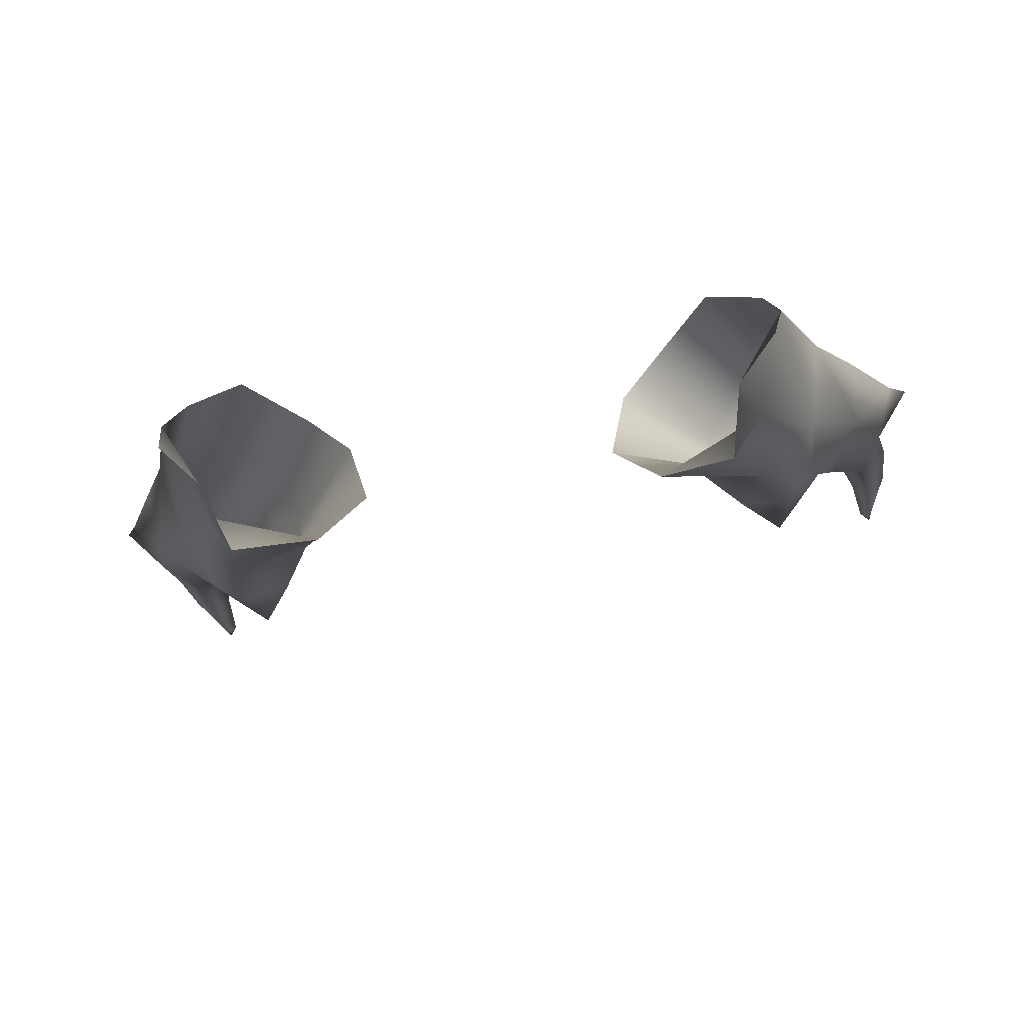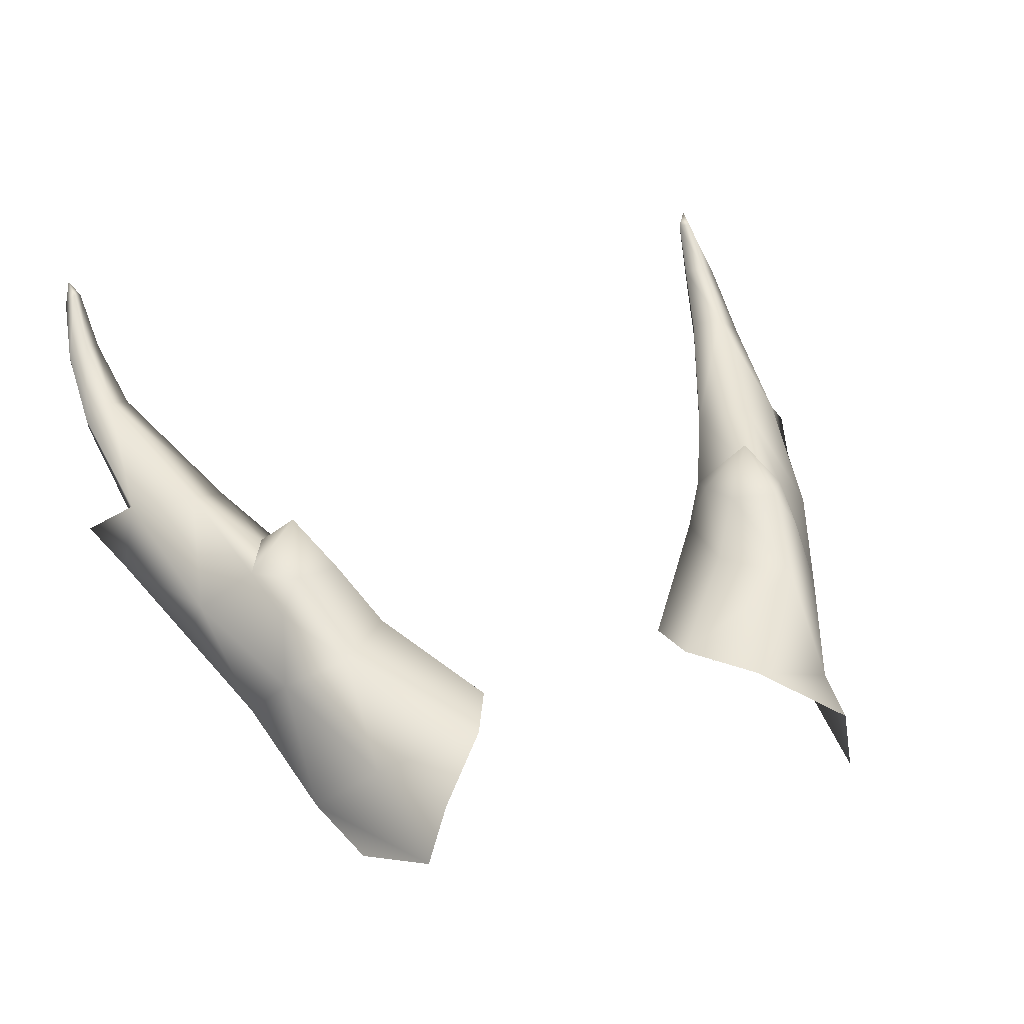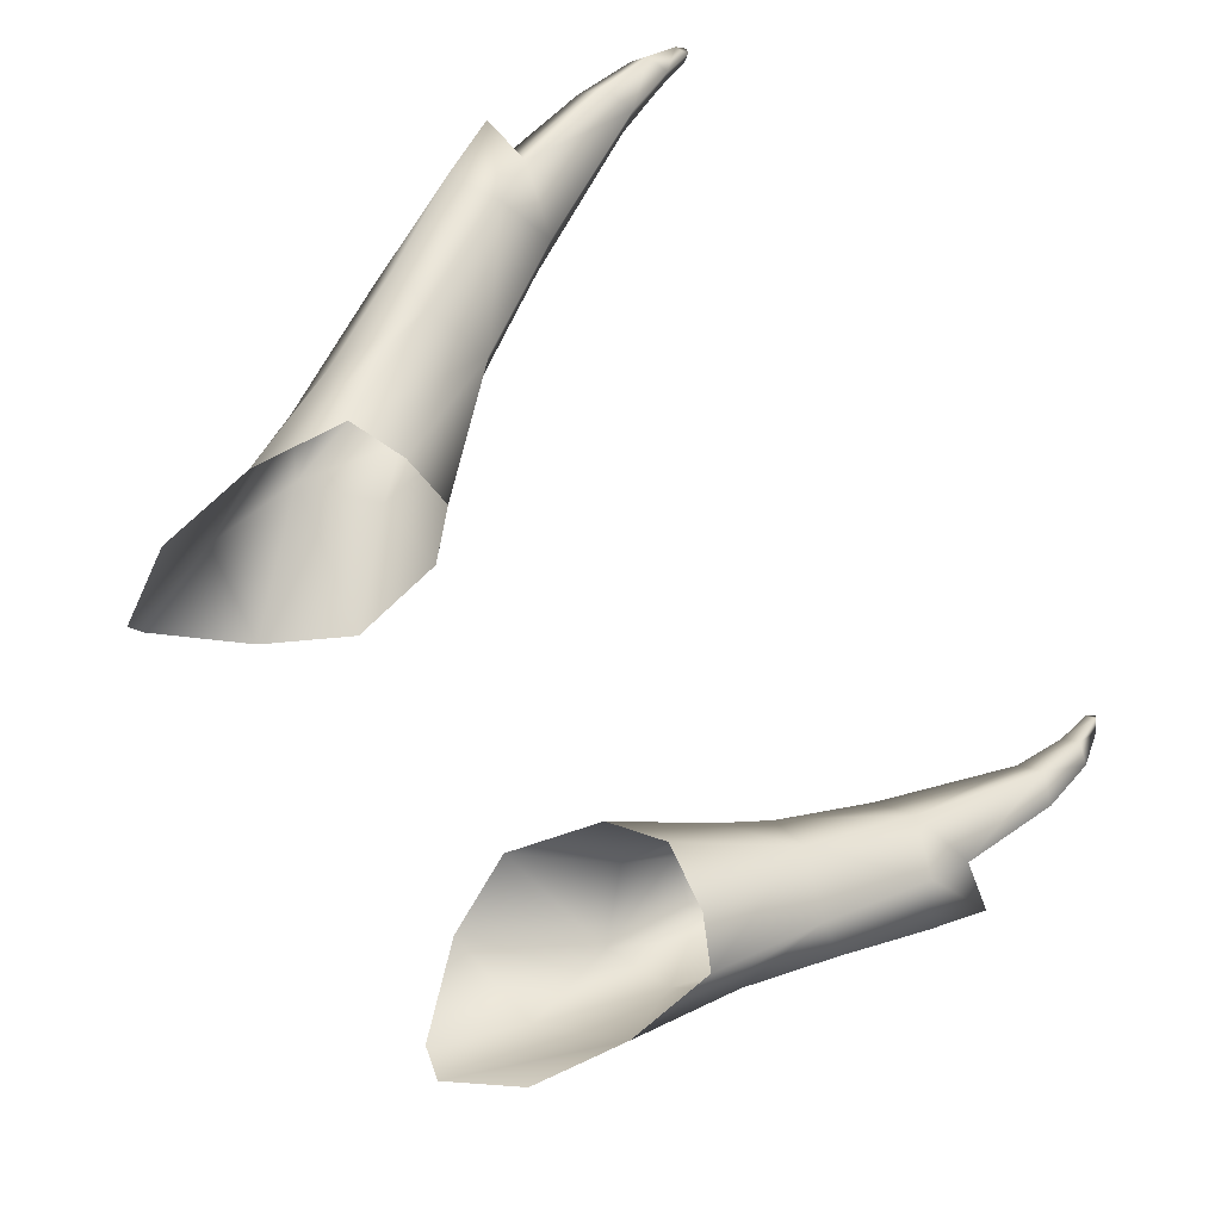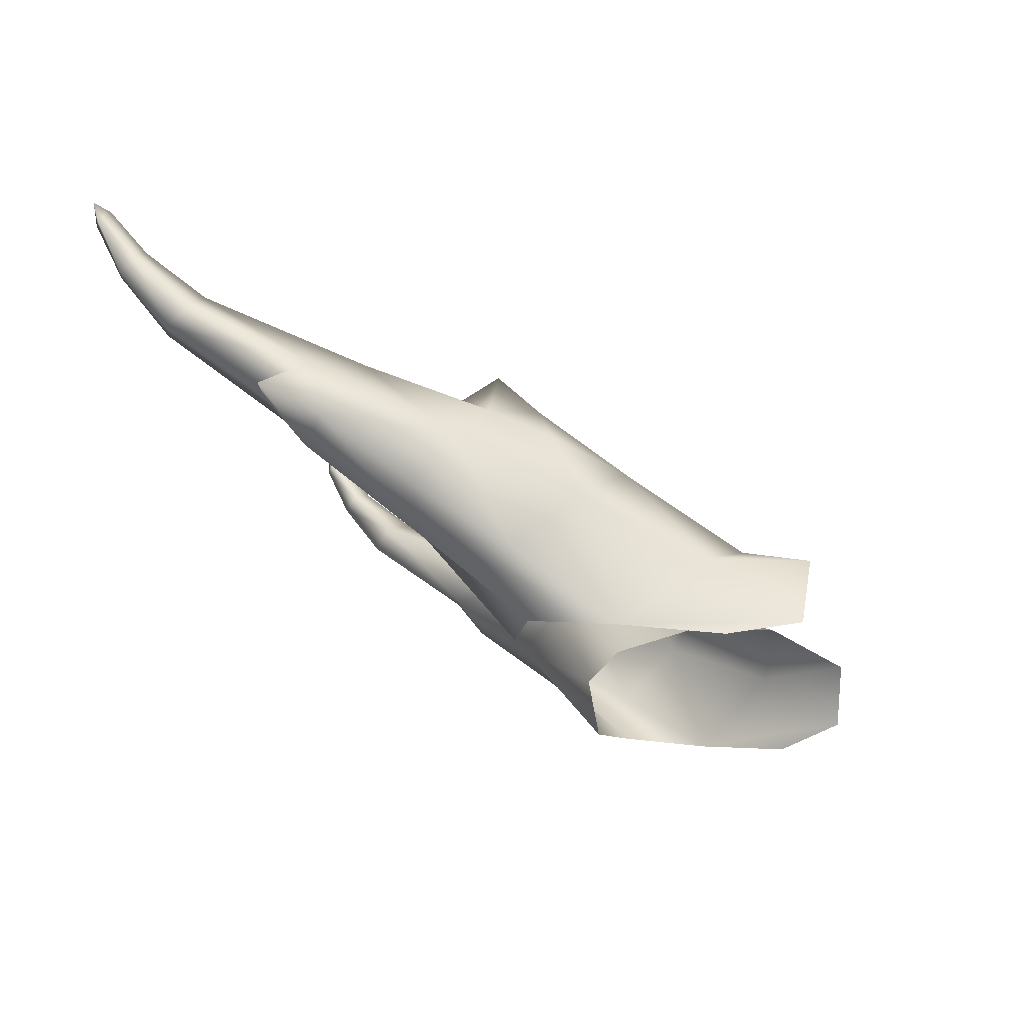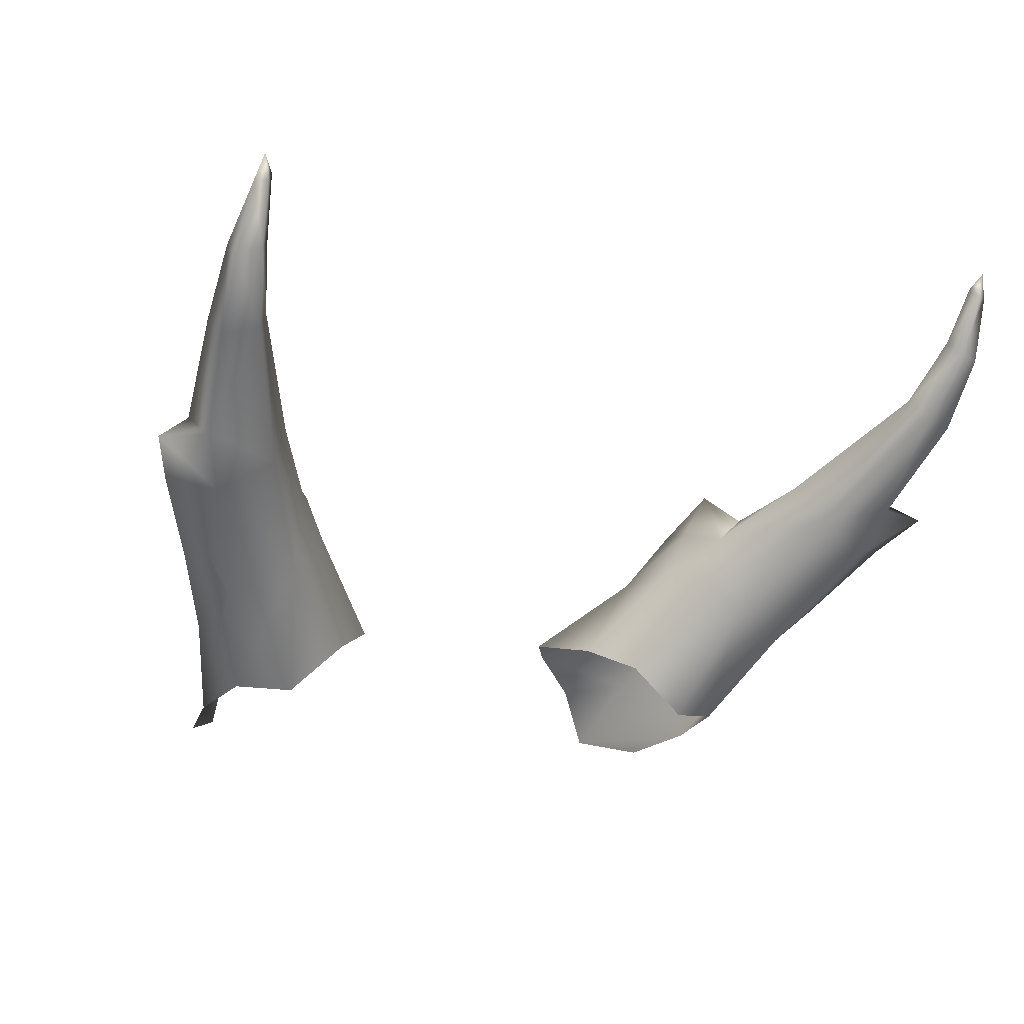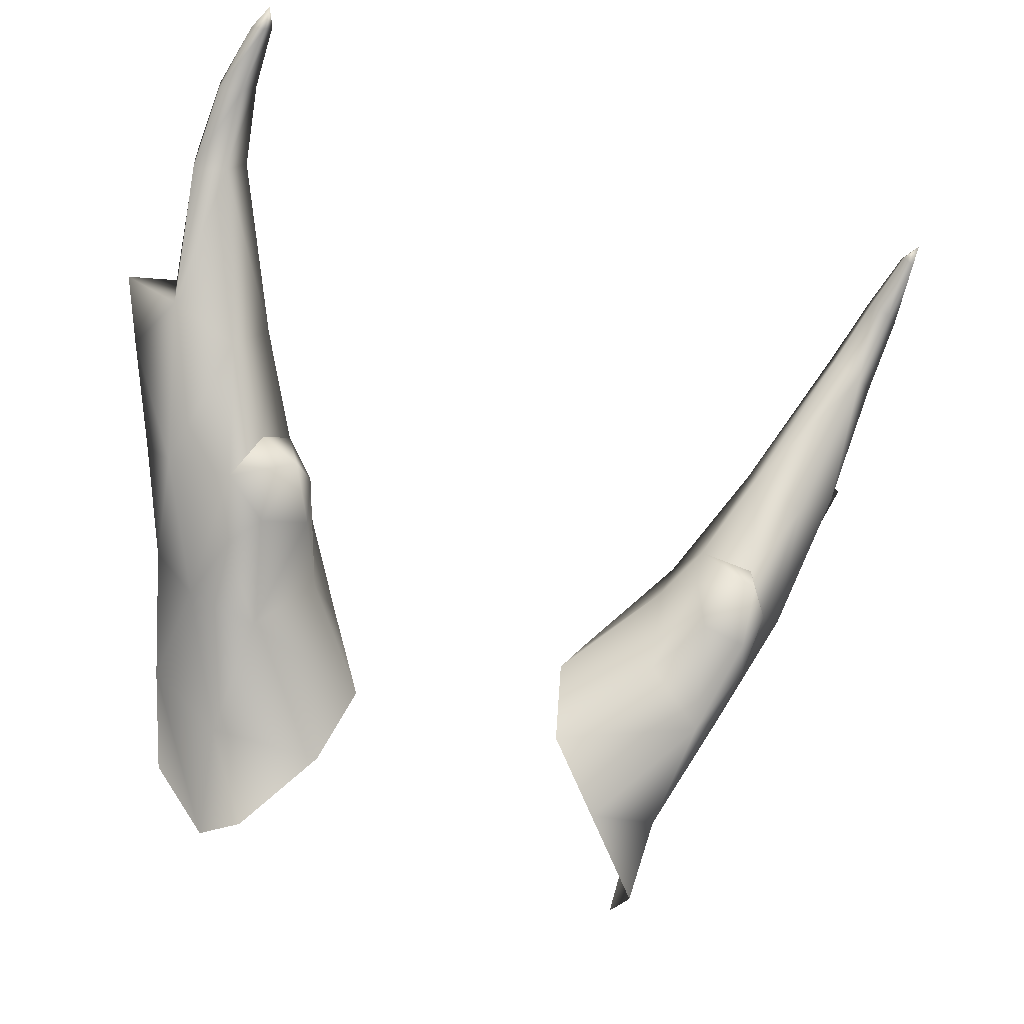
<metadata>
{"format":"obj","ext":"obj","renderer":"f3d","projection":"perspective","resolution":1024,"background":"white","views":[{"elev":-68.8,"azim":11.1,"up":"+Z"},{"elev":21.8,"azim":155.4,"up":"+Y"},{"elev":-79.2,"azim":-57.6,"up":"+Y"},{"elev":-17.6,"azim":102.3,"up":"+Y"},{"elev":-13.6,"azim":-23.8,"up":"+Y"},{"elev":-28.7,"azim":150.2,"up":"+Z"}]}
</metadata>
<code>
g DragonTurret__DefaultPart_03
v -0.3877 0.04108 0.142
v -0.4719 0.1366 0.3178
v -0.5034 0.1484 0.2881
v -0.4441 0.06281 0.09289
v -0.413 -0.01397 0.1799
v -0.4875 0.1072 0.3417
v -0.5061 0.006313 0.2031
v -0.5294 0.1007 0.3269
v -0.4875 0.1072 0.3417
v -0.413 -0.01397 0.1799
v -0.519 0.04266 0.1426
v -0.5392 0.125 0.2943
v -0.5034 0.2718 0.4301
v -0.5165 0.2908 0.443
v -0.5152 0.2759 0.4191
v -0.51 0.2595 0.4393
v -0.5259 0.2589 0.4309
v -0.51 0.2595 0.4393
v -0.5393 0.1965 0.3716
v -0.5143 0.2127 0.3664
v -0.5332 0.1808 0.3935
v -0.5043 0.1861 0.4033
v -0.4933 0.2059 0.3862
v -0.5043 0.1861 0.4033
v -0.4123 0.002023 -0.06036
v -0.4758 -0.04926 -0.03007
v -0.408 -0.1154 -0.1745
v -0.3952 -0.03297 -0.1359
v -0.3377 -0.07071 -0.2211
v -0.4837 -0.1129 0.01705
v -0.4316 -0.1841 -0.09346
v -0.4242 -0.1557 0.02747
v -0.3434 -0.1201 0.05388
v -0.3245 -0.01774 0.03028
v -0.2779 -0.0575 -0.02905
v -0.2078 -0.1435 -0.351
v -0.1541 -0.1466 -0.246
v -0.2604 -0.05974 -0.15
v -0.1784 -0.1715 -0.1218
v -0.2314 -0.2023 -0.06819
v -0.3434 -0.1201 0.05388
v -0.2314 -0.2023 -0.06819
v -0.3044 -0.2684 -0.06998
v -0.3728 -0.2626 -0.1013
v -0.3865 -0.2773 -0.2187
v -0.313 -0.2676 -0.4323
v -0.3369 -0.1863 -0.3228
v -0.3677 -0.2908 -0.3436
v -0.2928 -0.1844 -0.443
v -0.3787 0.02325 -0.004368
v -0.3503 0.06877 -0.05852
v -0.3679 0.009092 -0.1174
v -0.3053 0.00831 -0.1025
v -0.3006 0.001016 -0.03421
v -0.3787 0.02325 -0.004368
v -0.4819 -0.0519 0.1567
v -0.5691 0.0002518 0.1905
v -0.5397 -0.03513 0.1189
v 0.3877 0.04108 0.142
v 0.4441 0.06281 0.09289
v 0.5034 0.1484 0.2881
v 0.4719 0.1366 0.3178
v 0.413 -0.01397 0.1799
v 0.4875 0.1072 0.3417
v 0.5061 0.006313 0.2031
v 0.413 -0.01397 0.1799
v 0.4875 0.1072 0.3417
v 0.5294 0.1007 0.3269
v 0.519 0.04266 0.1426
v 0.5392 0.125 0.2943
v 0.5034 0.2718 0.4301
v 0.5152 0.2759 0.4191
v 0.5165 0.2908 0.443
v 0.51 0.2595 0.4393
v 0.5259 0.2589 0.4309
v 0.51 0.2595 0.4393
v 0.5143 0.2127 0.3664
v 0.5393 0.1965 0.3716
v 0.5332 0.1808 0.3935
v 0.5043 0.1861 0.4033
v 0.5043 0.1861 0.4033
v 0.4933 0.2059 0.3862
v 0.4123 0.002023 -0.06036
v 0.3952 -0.03297 -0.1359
v 0.408 -0.1154 -0.1745
v 0.4758 -0.04926 -0.03007
v 0.3377 -0.07071 -0.2211
v 0.4316 -0.1841 -0.09346
v 0.4837 -0.1129 0.01705
v 0.4242 -0.1557 0.02747
v 0.3434 -0.1201 0.05388
v 0.2779 -0.0575 -0.02905
v 0.3245 -0.01774 0.03028
v 0.2604 -0.05974 -0.15
v 0.1541 -0.1466 -0.246
v 0.2078 -0.1435 -0.351
v 0.1784 -0.1715 -0.1218
v 0.2314 -0.2023 -0.06819
v 0.3434 -0.1201 0.05388
v 0.3044 -0.2684 -0.06998
v 0.2314 -0.2023 -0.06819
v 0.3728 -0.2626 -0.1013
v 0.3865 -0.2773 -0.2187
v 0.313 -0.2676 -0.4323
v 0.3677 -0.2908 -0.3436
v 0.3369 -0.1863 -0.3228
v 0.2928 -0.1844 -0.443
v 0.3787 0.02325 -0.004368
v 0.3503 0.06877 -0.05852
v 0.3679 0.009092 -0.1174
v 0.3053 0.00831 -0.1025
v 0.3006 0.001016 -0.03421
v 0.3787 0.02325 -0.004368
v 0.4819 -0.0519 0.1567
v 0.5691 0.0002518 0.1905
v 0.5397 -0.03513 0.1189
g DragonTurret__DefaultPart_03_0
f 3 2 1
f 4 3 1
f 2 6 5
f 1 2 5
f 9 8 7
f 10 9 7
f 8 12 11
f 7 8 11
f 3 4 11
f 12 3 11
f 15 14 13
f 13 14 16
f 18 14 17
f 17 14 15
f 19 17 15
f 20 19 15
f 12 19 20
f 3 12 20
f 19 21 17
f 8 21 19
f 12 8 19
f 22 18 17
f 21 22 17
f 9 22 21
f 8 9 21
f 23 13 16
f 24 23 16
f 2 23 24
f 6 2 24
f 20 15 13
f 23 20 13
f 3 20 23
f 2 3 23
f 27 26 25
f 28 27 25
f 29 27 28
f 31 30 26
f 27 31 26
f 31 32 30
f 35 34 33
f 37 36 29
f 38 37 29
f 39 37 38
f 35 39 38
f 40 39 35
f 33 40 35
f 43 42 41
f 44 43 41
f 32 44 41
f 45 44 32
f 31 45 32
f 45 47 46
f 48 45 46
f 45 31 27
f 47 45 27
f 47 49 46
f 49 47 36
f 47 27 29
f 36 47 29
f 51 25 50
f 51 50 34
f 52 28 25
f 52 29 28
f 51 52 25
f 53 38 29
f 52 53 29
f 51 53 52
f 54 35 38
f 53 54 38
f 54 34 35
f 51 34 54
f 51 54 53
f 55 25 4
f 55 4 1
f 34 55 1
f 34 1 5
f 33 34 5
f 56 10 7
f 41 10 56
f 32 41 56
f 26 11 4
f 25 26 4
f 57 7 11
f 57 56 7
f 58 30 32
f 56 58 32
f 58 26 30
f 57 58 56
f 58 11 26
f 57 11 58
f 61 60 59
f 62 61 59
f 62 59 63
f 64 62 63
f 67 66 65
f 68 67 65
f 68 65 69
f 70 68 69
f 61 70 69
f 60 61 69
f 73 72 71
f 73 71 74
f 73 76 75
f 73 75 72
f 78 77 72
f 75 78 72
f 70 61 77
f 78 70 77
f 79 78 75
f 68 70 78
f 79 68 78
f 80 79 75
f 76 80 75
f 67 68 79
f 80 67 79
f 82 81 74
f 71 82 74
f 62 64 81
f 82 62 81
f 77 82 71
f 72 77 71
f 61 62 82
f 77 61 82
f 85 84 83
f 86 85 83
f 85 87 84
f 88 85 86
f 89 88 86
f 90 88 89
f 93 92 91
f 95 94 87
f 96 95 87
f 97 92 94
f 95 97 94
f 98 91 92
f 97 98 92
f 101 100 99
f 102 90 99
f 100 102 99
f 103 88 90
f 102 103 90
f 103 105 104
f 106 103 104
f 103 106 85
f 88 103 85
f 107 106 104
f 106 107 96
f 106 96 87
f 85 106 87
f 83 109 108
f 108 109 93
f 84 110 83
f 87 110 84
f 110 109 83
f 111 110 87
f 94 111 87
f 111 109 110
f 112 111 94
f 92 112 94
f 93 112 92
f 93 109 112
f 112 109 111
f 83 113 60
f 113 93 59
f 60 113 59
f 93 91 63
f 59 93 63
f 66 114 65
f 99 90 114
f 66 99 114
f 86 83 60
f 69 86 60
f 65 115 69
f 114 115 65
f 116 114 90
f 89 116 90
f 86 116 89
f 116 115 114
f 69 116 86
f 69 115 116

</code>
